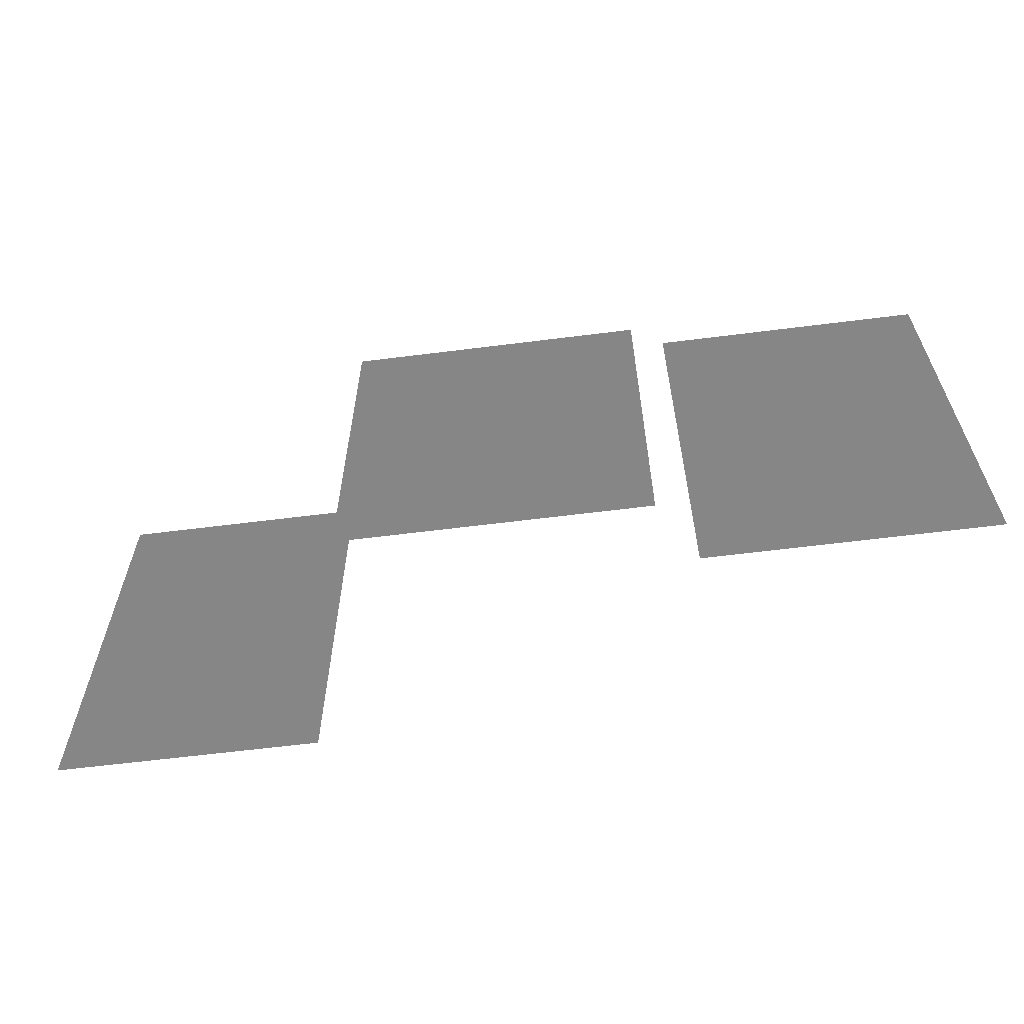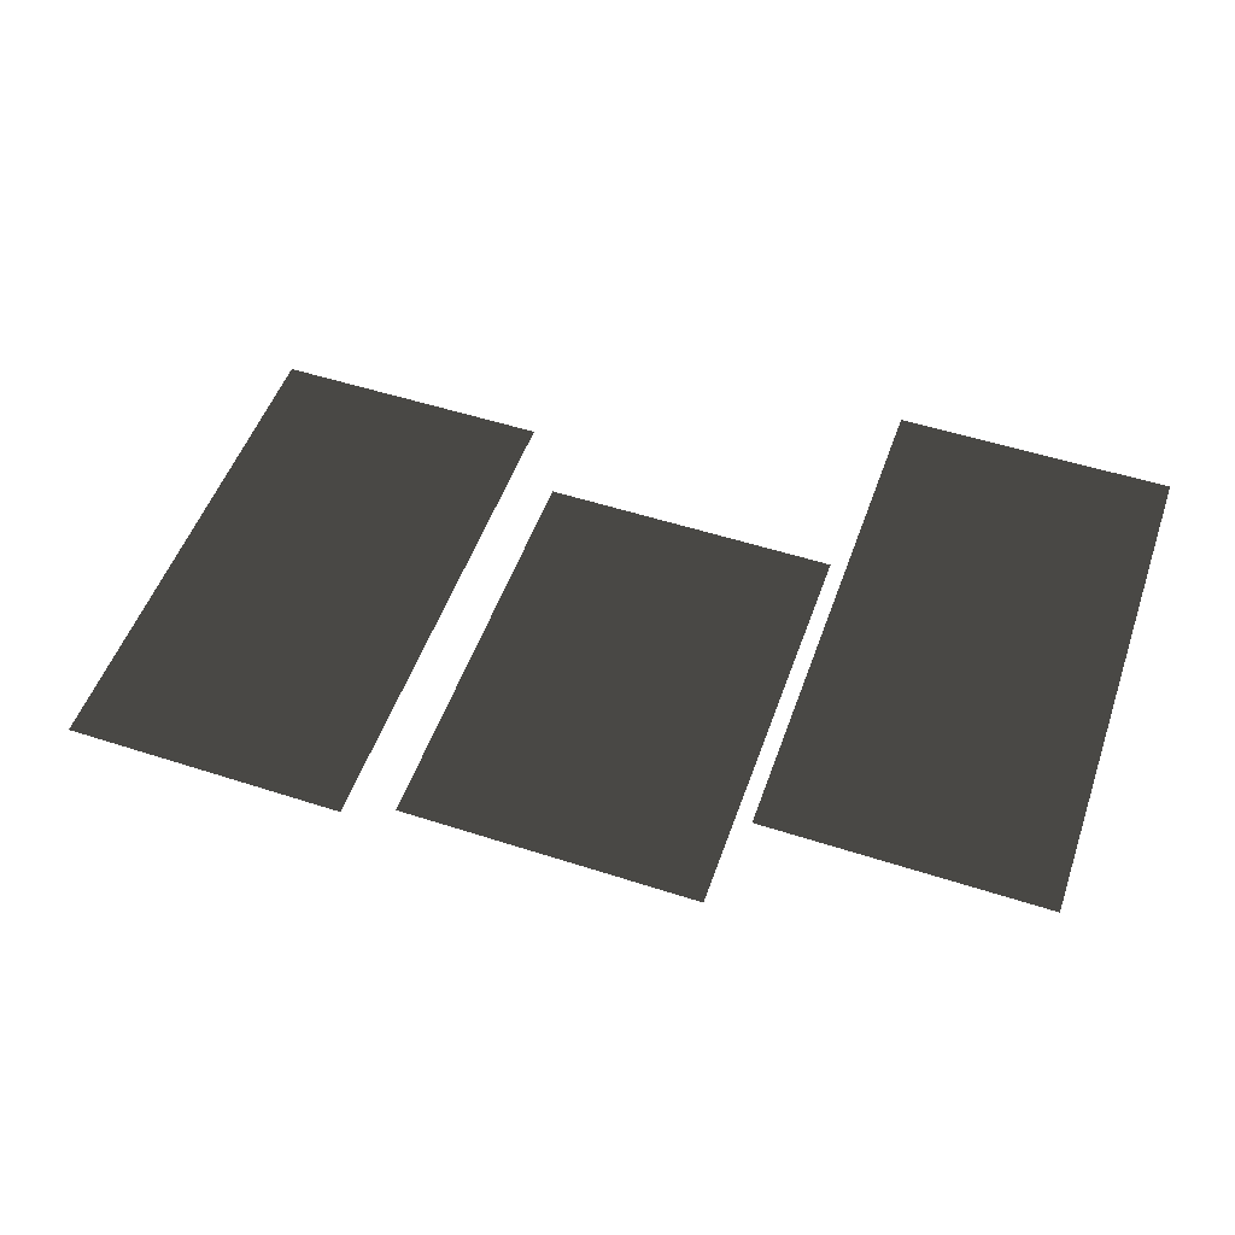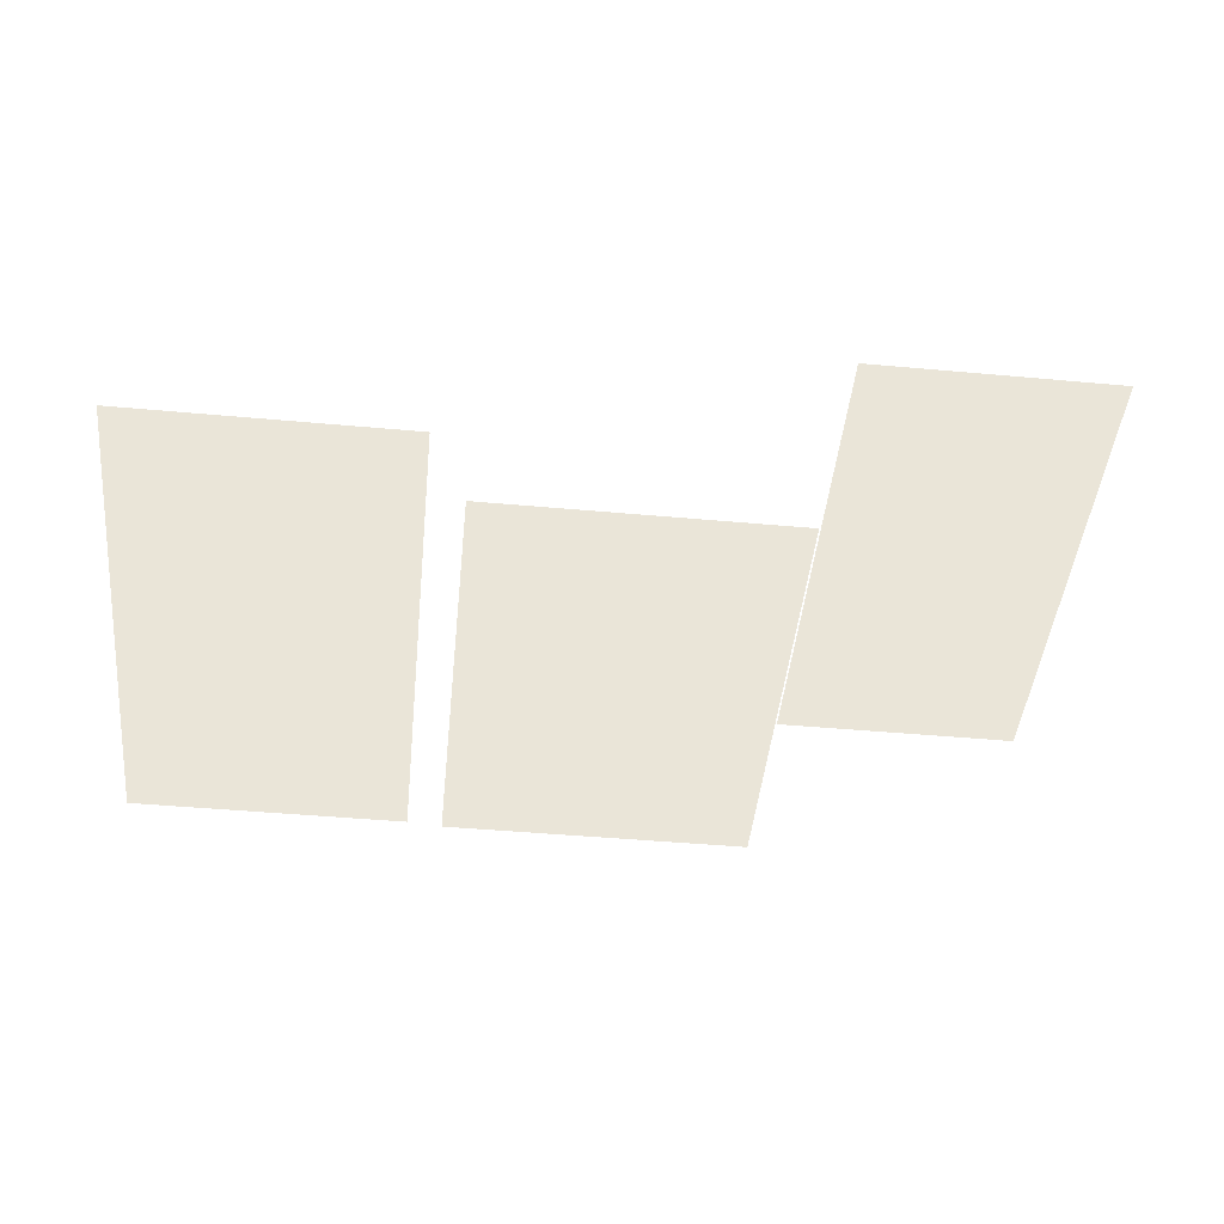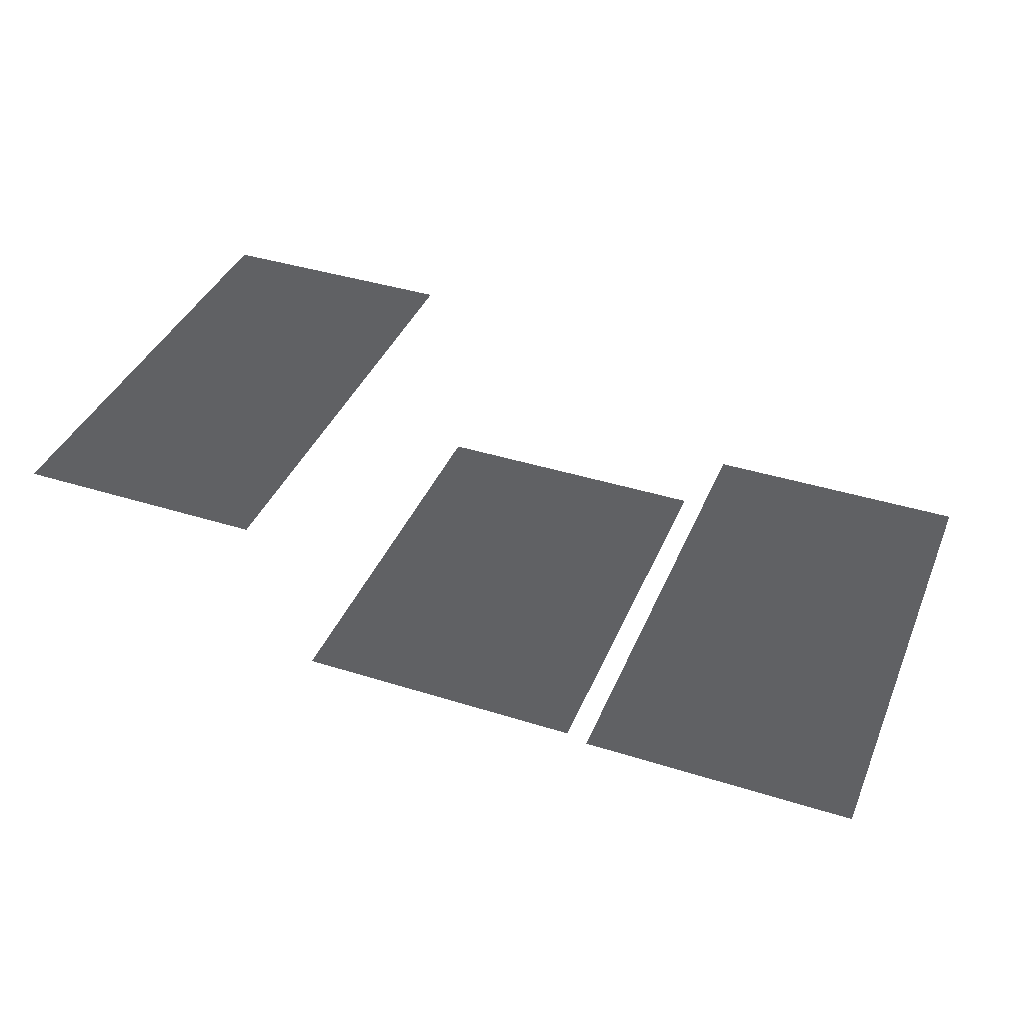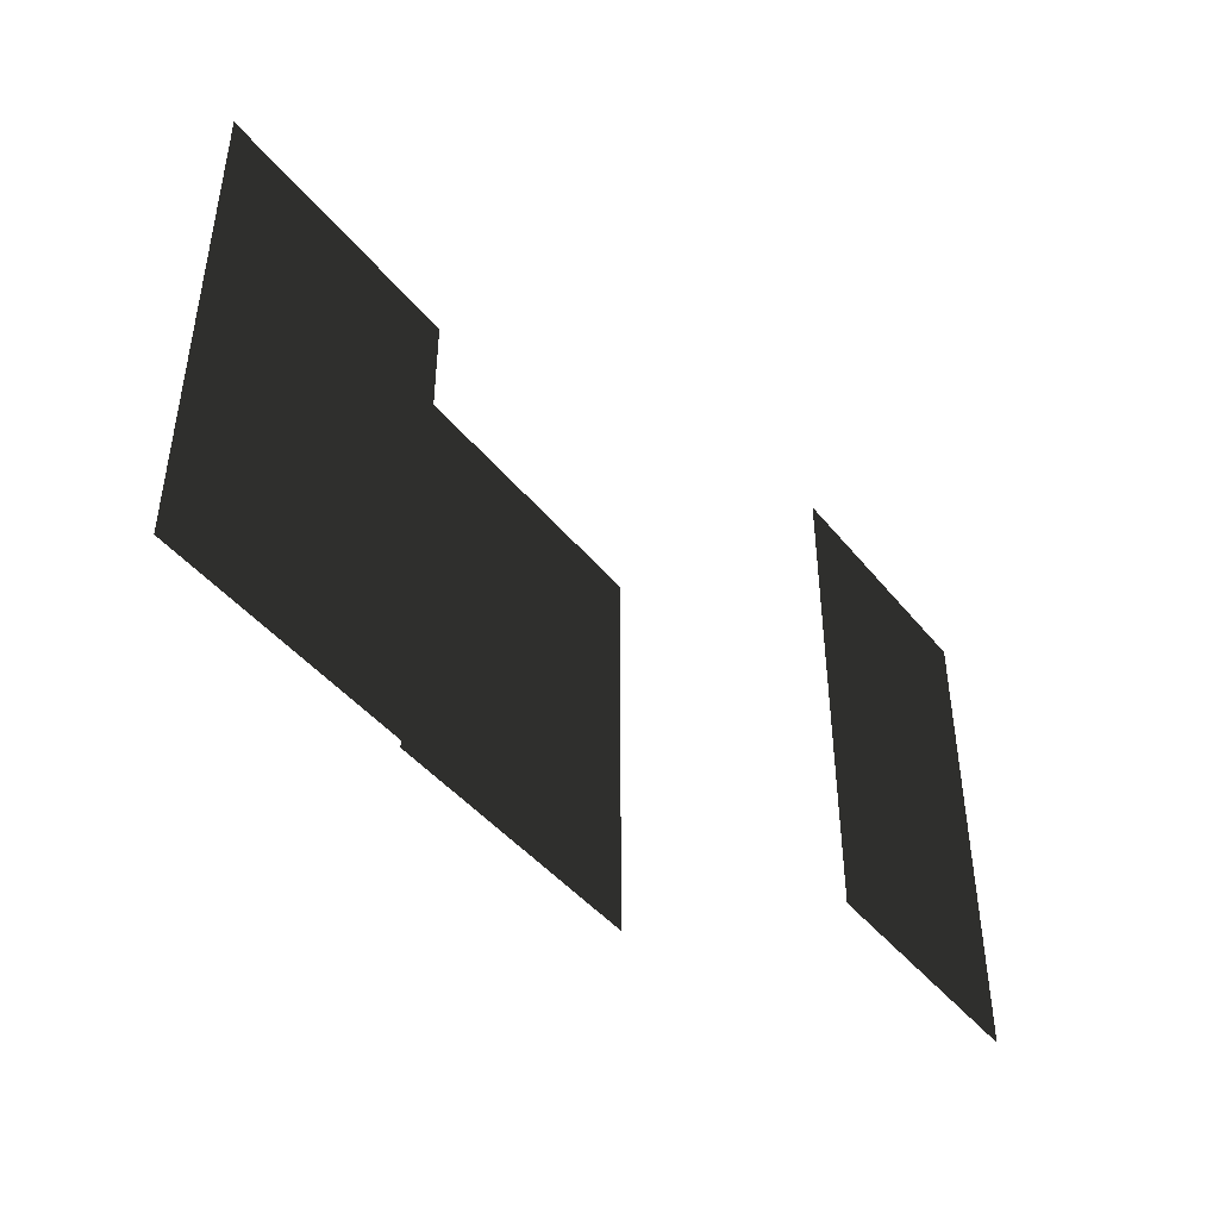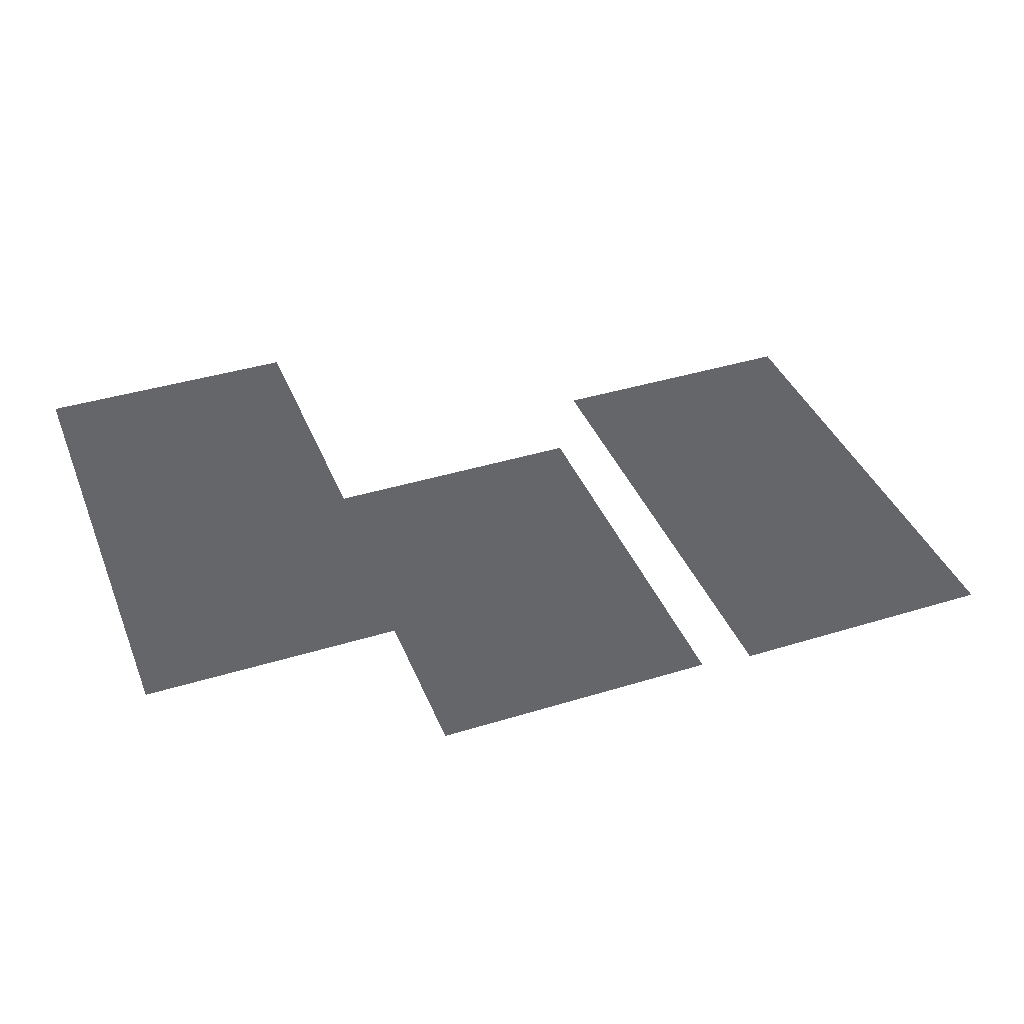
<metadata>
{"format":"obj","ext":"obj","renderer":"f3d","projection":"perspective","resolution":1024,"background":"white","views":[{"elev":-62.2,"azim":-172.7,"up":"+Y"},{"elev":51.8,"azim":19.3,"up":"+Z"},{"elev":-46.5,"azim":-5.9,"up":"+Z"},{"elev":39.5,"azim":-158.6,"up":"+Z"},{"elev":-44.0,"azim":-54.2,"up":"+Y"},{"elev":39.7,"azim":159.1,"up":"+Z"}]}
</metadata>
<code>
v -1.562 -0.9183 0.9416
v -2.62 -0.9183 0.9416
v -2.62 0.9928 0.9416
v -1.562 0.9928 0.9416
v 0.8711 -0.8783 1.559
v -0.1074 -0.8783 1.559
v -0.1074 0.9528 1.559
v 0.8711 0.9528 1.559
v -0.2794 -0.7641 0.7972
v -1.429 -0.7641 0.7972
v -1.429 0.8386 0.7972
v -0.2794 0.8386 0.7972
g Building_t4.005_32380_353
f 1 3 2
f 1 4 3
f 5 7 6
f 5 8 7
f 9 11 10
f 9 12 11

</code>
